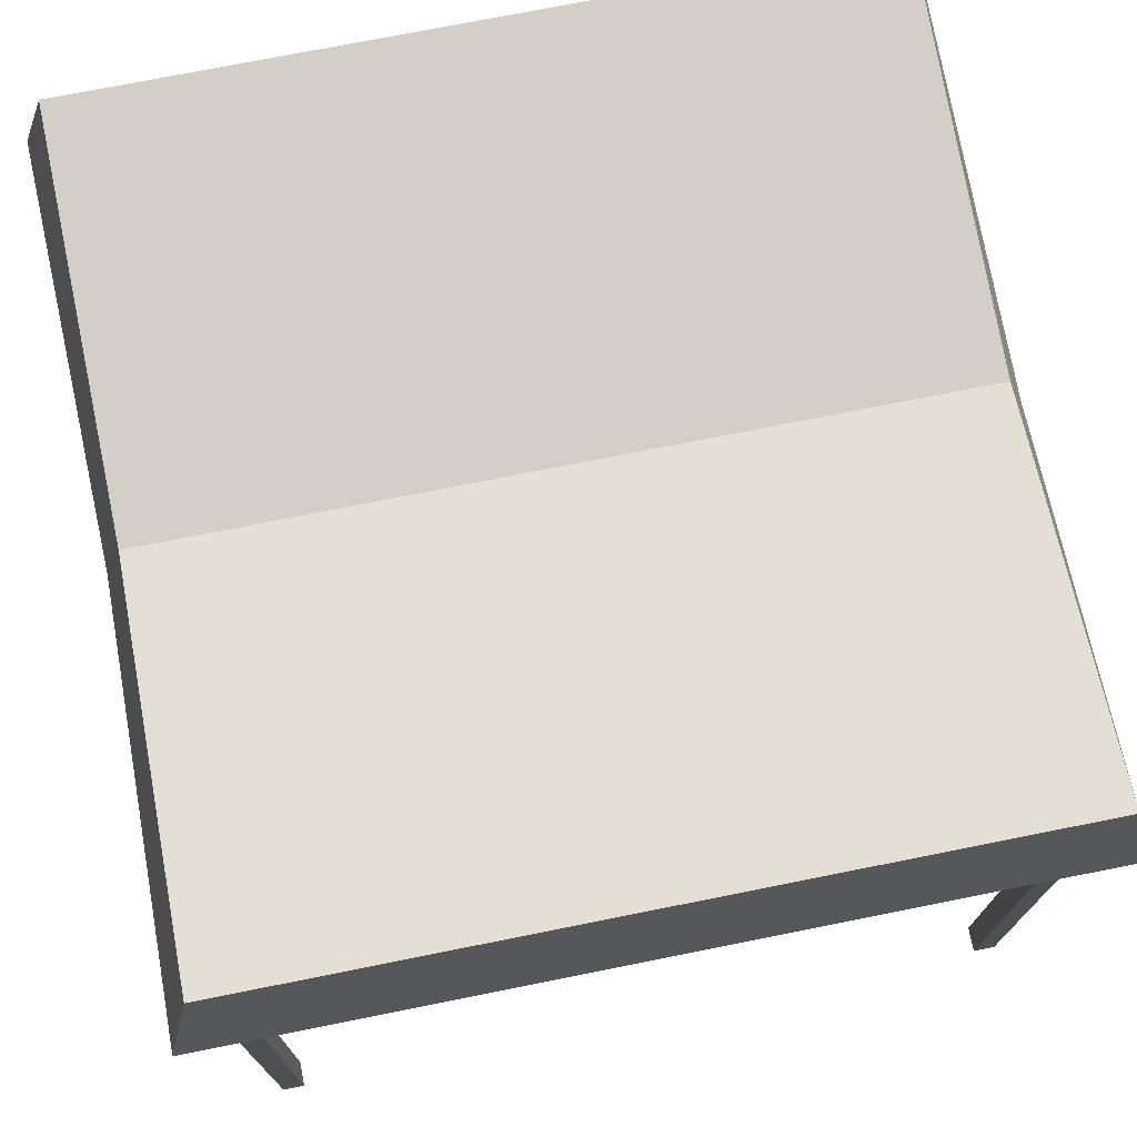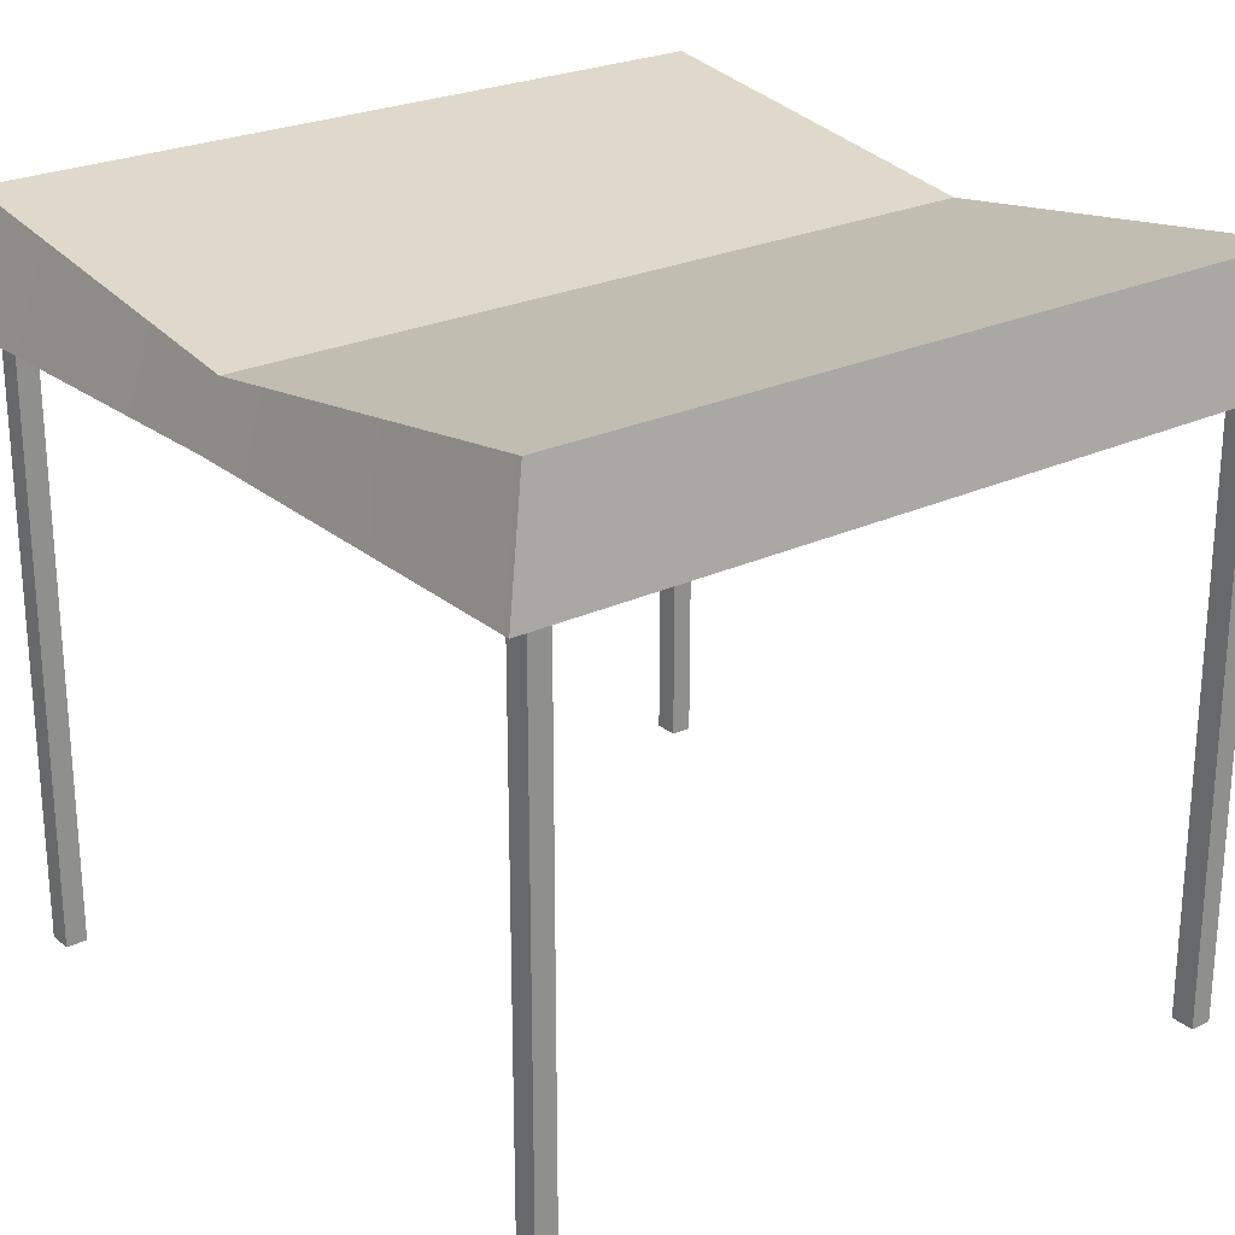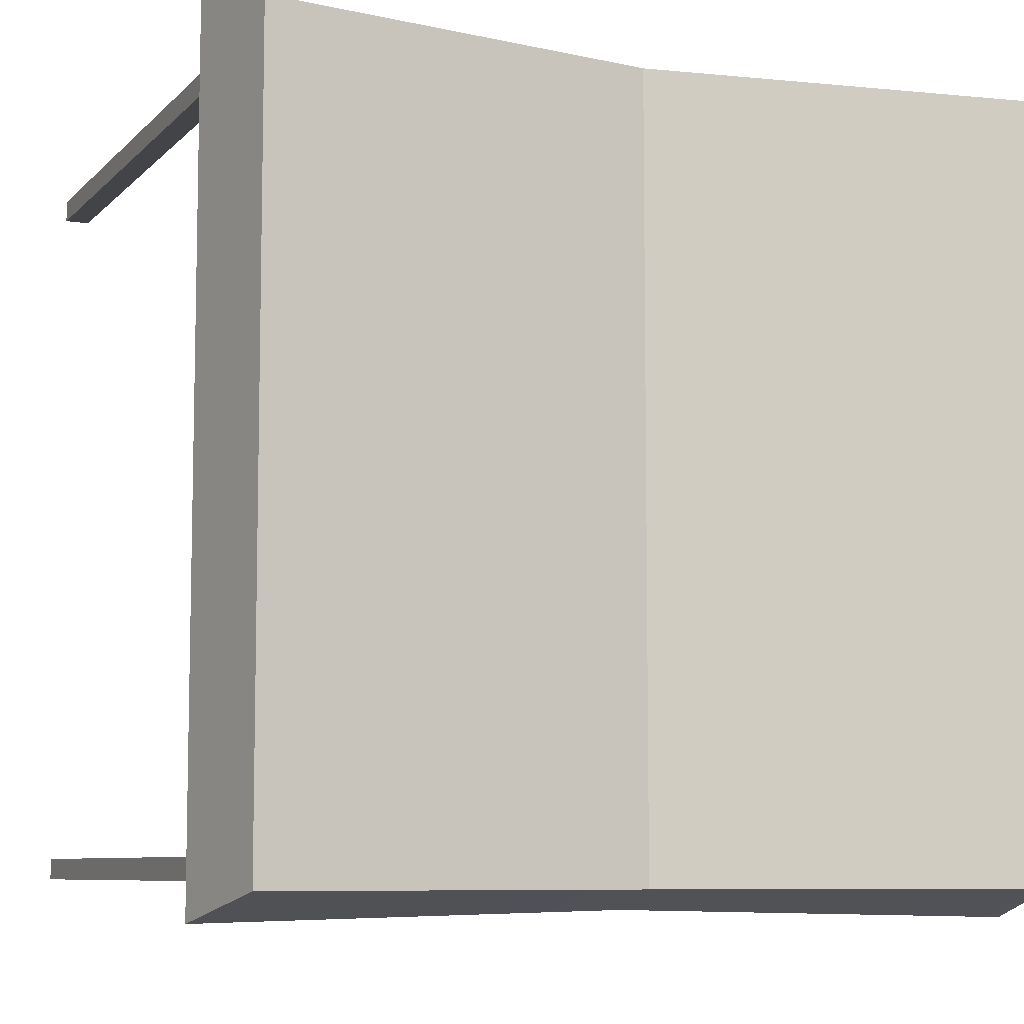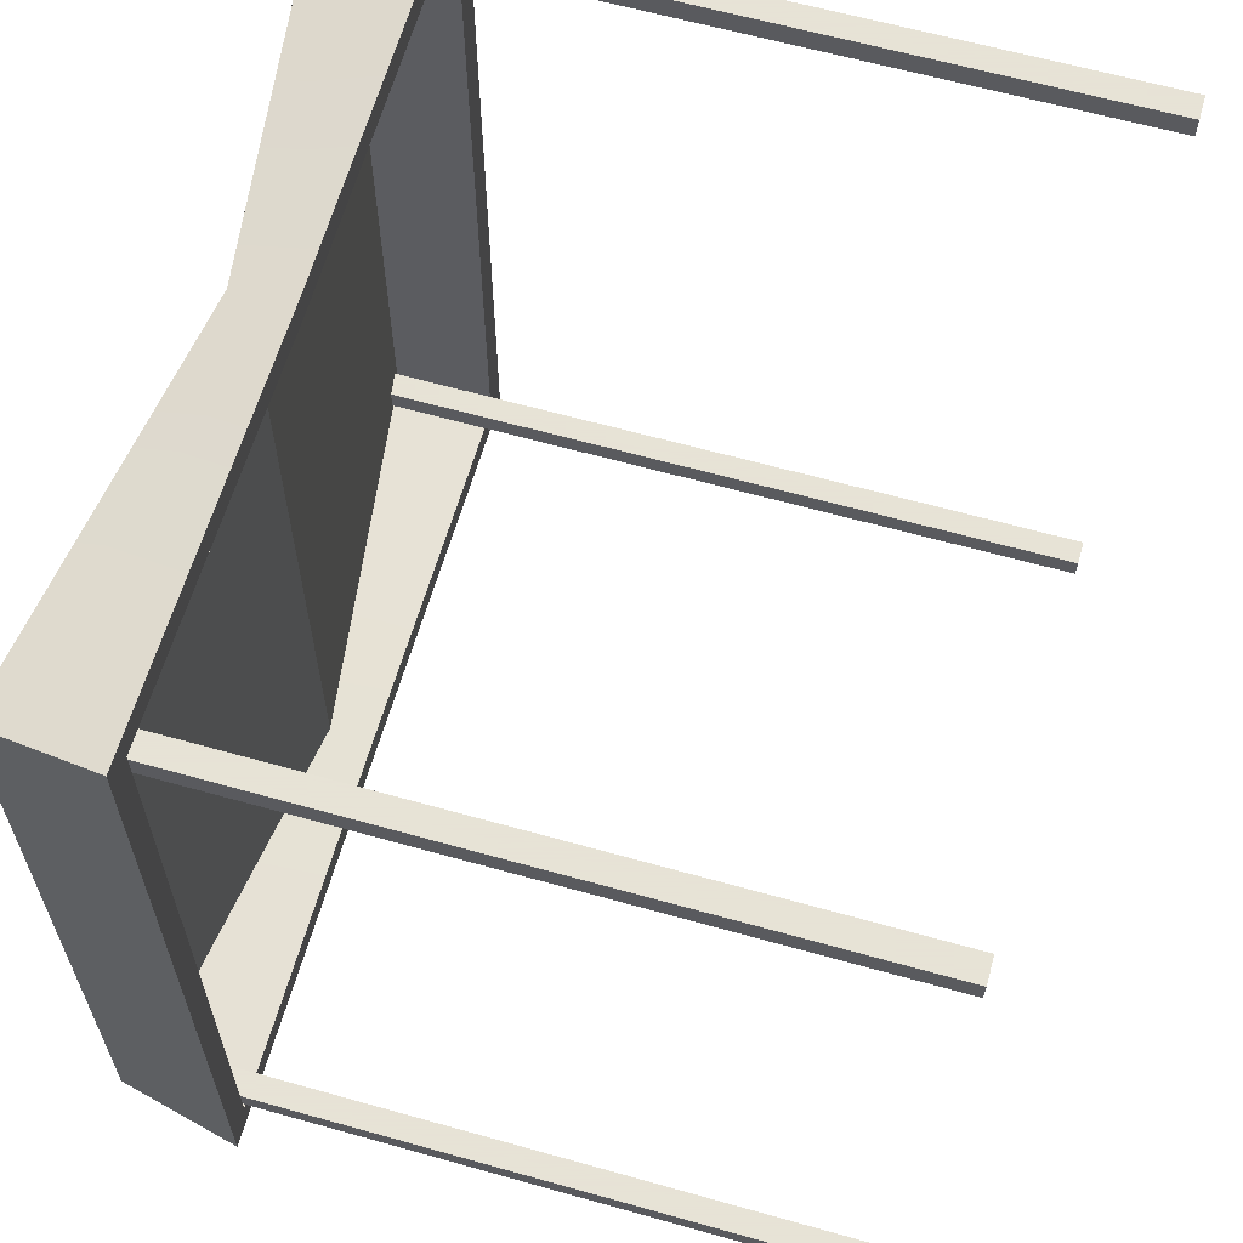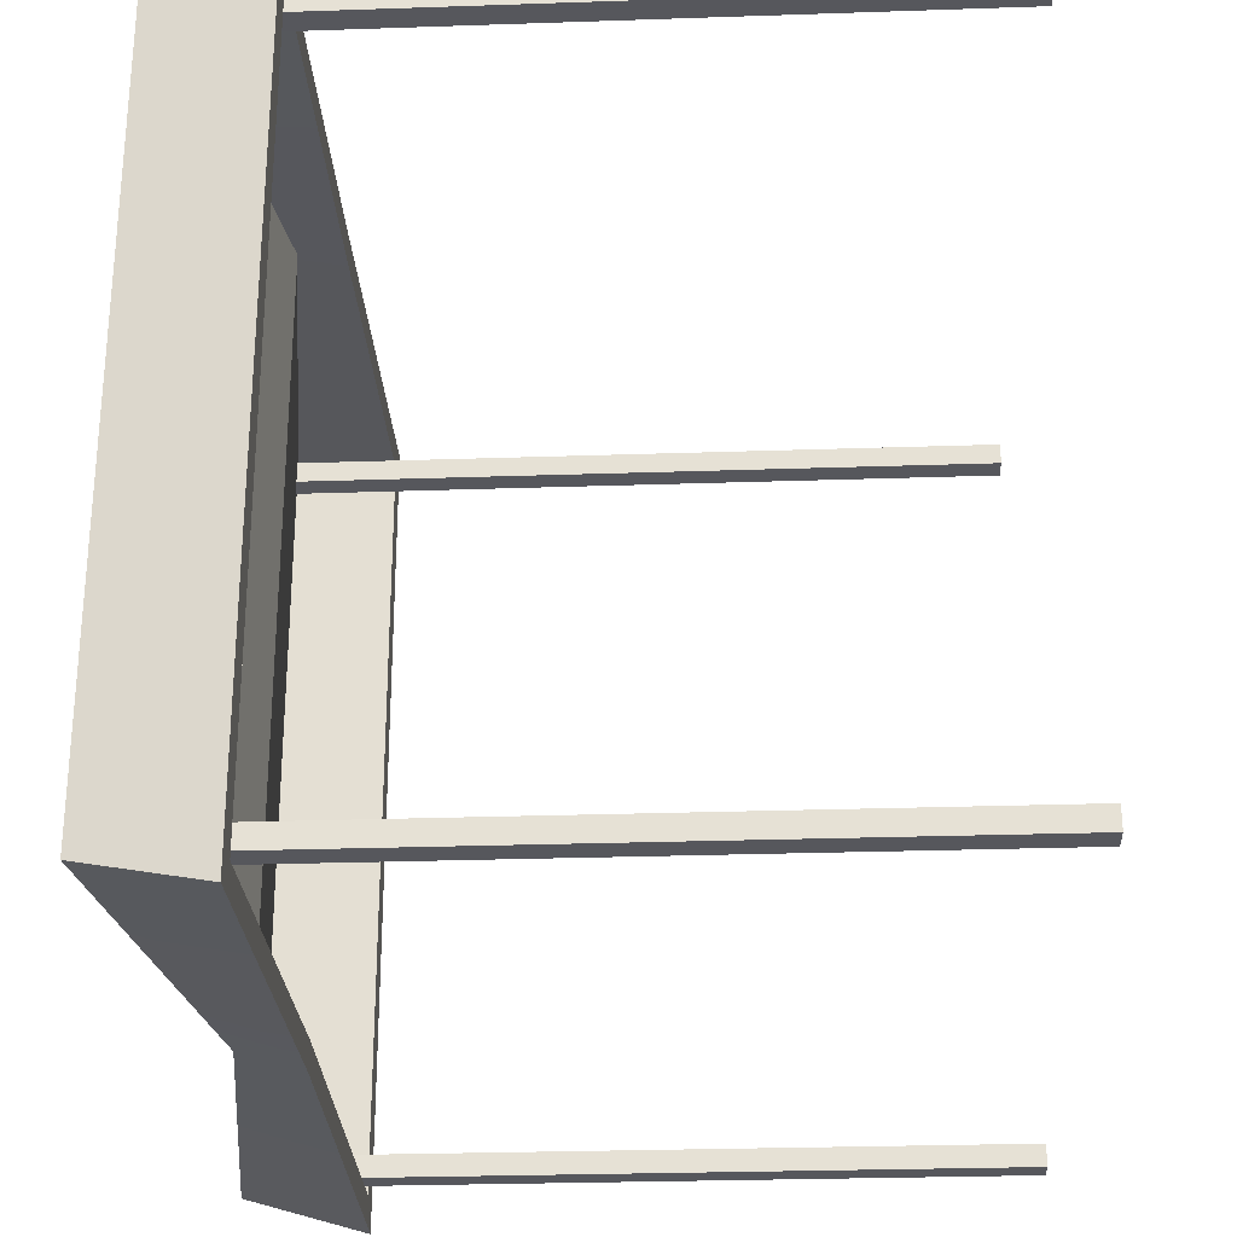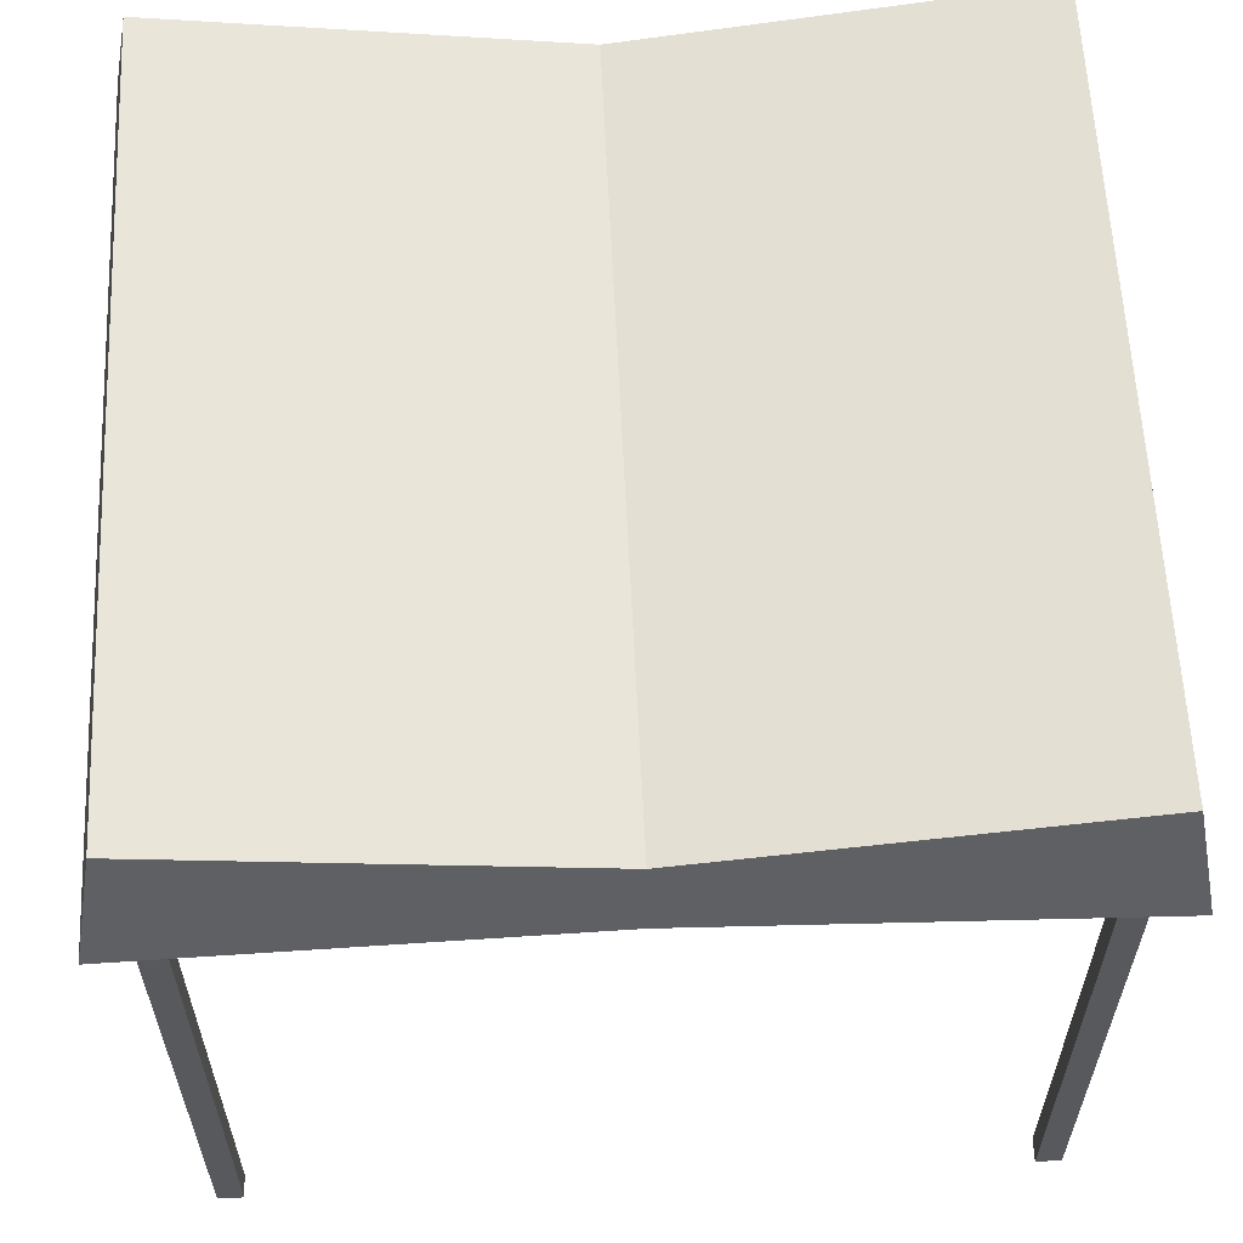
<metadata>
{"format":"obj","ext":"obj","renderer":"f3d","projection":"perspective","resolution":1024,"background":"white","views":[{"elev":73.6,"azim":78.7,"up":"+Y"},{"elev":24.5,"azim":-127.7,"up":"+Y"},{"elev":-7.9,"azim":156.4,"up":"+Z"},{"elev":62.8,"azim":-74.1,"up":"+Z"},{"elev":-27.6,"azim":-87.0,"up":"+Z"},{"elev":60.1,"azim":-2.7,"up":"+Y"}]}
</metadata>
<code>
v -2.068 3.737 2.019
v 2.068 3.737 2.019
v -2.068 3.817 2.019
v 2.068 3.817 2.019
v -2.068 3.817 -2.019
v 2.068 3.817 -2.019
v -2.068 3.737 -2.019
v 2.068 3.737 -2.019
v -1.898 -0.0362 1.98
v -1.898 3.745 1.98
v -2.027 -0.0362 1.98
v -2.027 3.745 1.98
v -2.027 -0.0362 -1.98
v -2.027 3.745 -1.98
v -1.898 -0.0362 -1.98
v -1.898 3.745 -1.98
v -2.027 -0.0362 1.865
v -2.027 3.745 1.865
v -2.027 3.745 -1.865
v -2.027 -0.0362 -1.865
v -1.898 -0.0362 -1.865
v -1.898 3.745 -1.865
v -1.898 3.745 1.865
v -1.898 -0.0362 1.865
v 2.027 -0.0362 1.98
v 2.027 3.745 1.98
v 1.898 -0.0362 1.98
v 1.898 3.745 1.98
v 1.898 -0.0362 -1.98
v 1.898 3.745 -1.98
v 2.027 -0.0362 -1.98
v 2.027 3.745 -1.98
v 1.898 -0.0362 1.865
v 1.898 3.745 1.865
v 1.898 3.745 -1.865
v 1.898 -0.0362 -1.865
v 2.027 -0.0362 -1.865
v 2.027 3.745 -1.865
v 2.027 3.745 1.865
v 2.027 -0.0362 1.865
v -2.034 3.2 2.019
v 2.034 3.2 2.019
v 2.185 3.2 2.17
v -2.185 3.2 2.17
v -2.185 3.2 -2.17
v 2.185 3.2 -2.17
v 2.034 3.2 -2.019
v -2.034 3.2 -2.019
v 0 3.196 -1.973
v 0 3.196 -2.12
v 0 3.519 -2.019
v 0 3.519 2.019
v 0 3.196 2.12
v 0 3.196 1.973
v 0 3.439 2.019
v 0 3.439 -2.019
f 53 54 42 43
f 51 52 4 6
f 49 50 46 47
f 55 56 8 2
f 42 47 46 43
f 48 41 44 45
f 9 10 12 11
f 13 14 16 15
f 11 12 18 17
f 14 13 20 19
f 15 16 22 21
f 10 9 24 23
f 19 20 21 22
f 18 23 24 17
f 25 26 28 27
f 29 30 32 31
f 27 28 34 33
f 30 29 36 35
f 31 32 38 37
f 26 25 40 39
f 35 36 37 38
f 34 39 40 33
f 54 55 2 42
f 4 52 53 43
f 50 51 6 46
f 8 56 49 47
f 2 8 47 42
f 6 4 43 46
f 7 1 41 48
f 3 5 45 44
f 45 50 49 48
f 5 51 50 45
f 3 52 51 5
f 53 52 3 44
f 41 54 53 44
f 1 55 54 41
f 7 56 55 1
f 49 56 7 48

</code>
